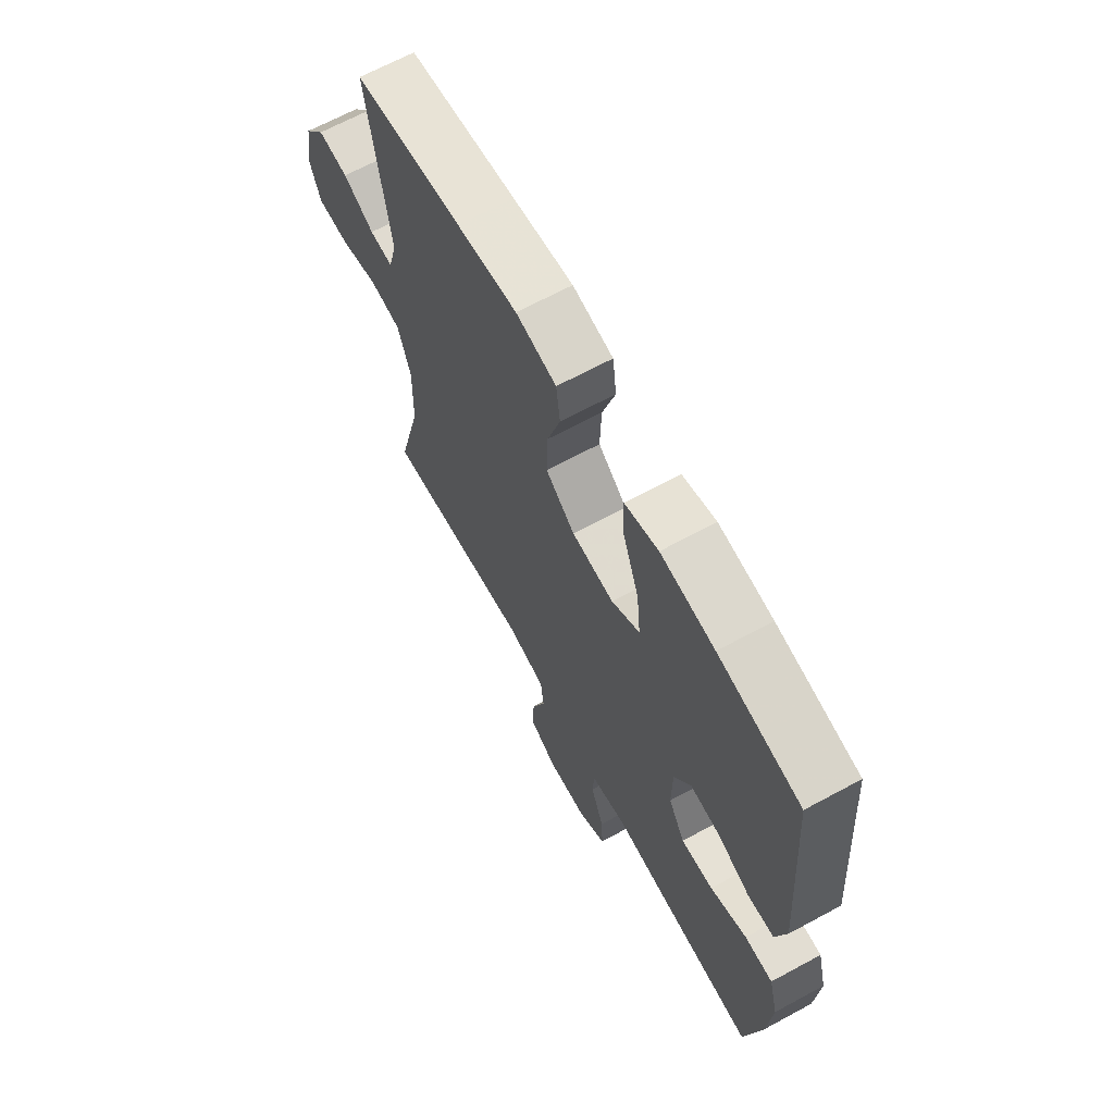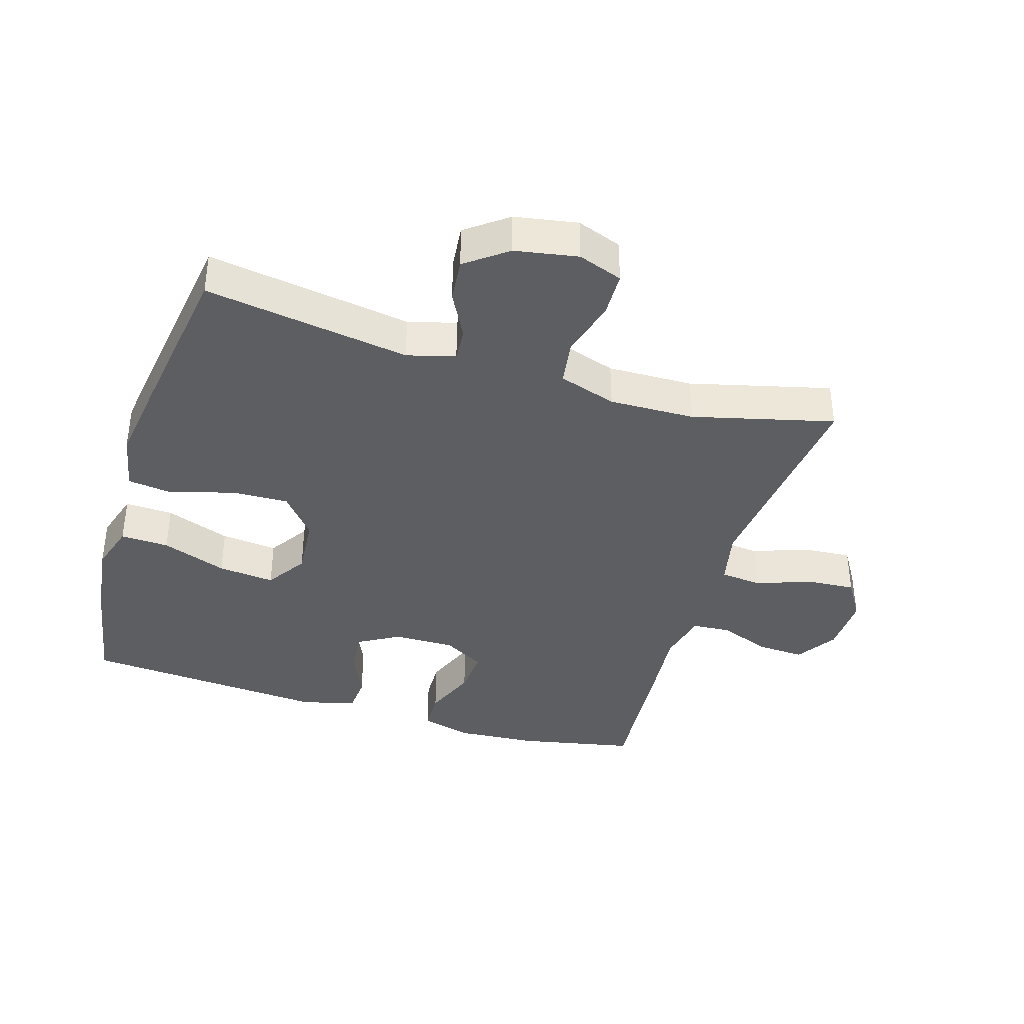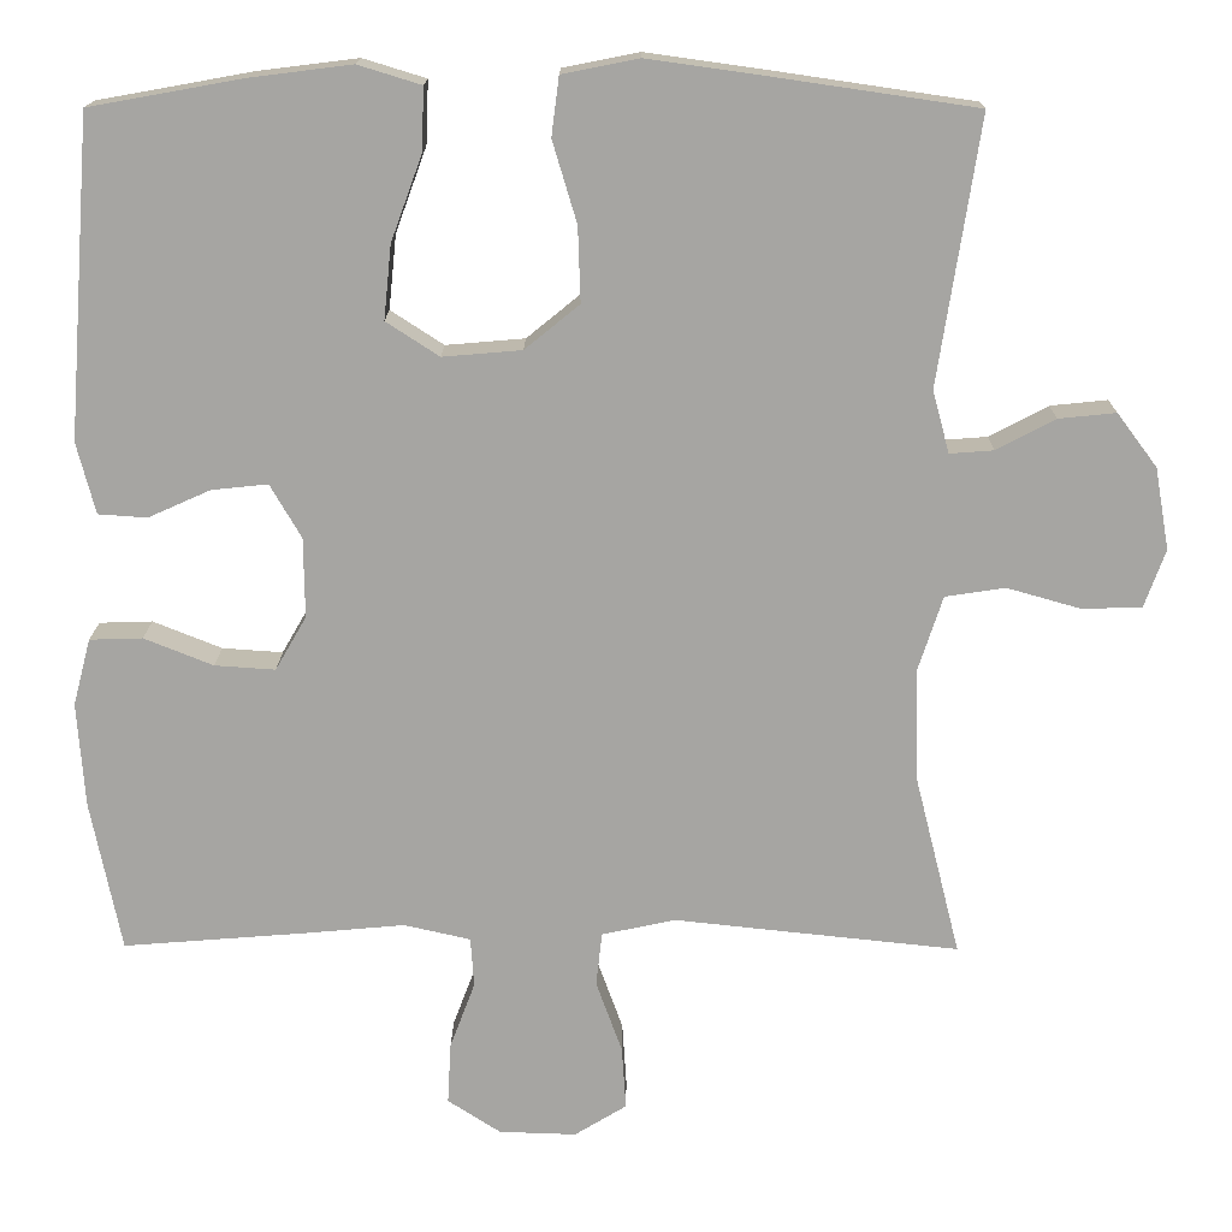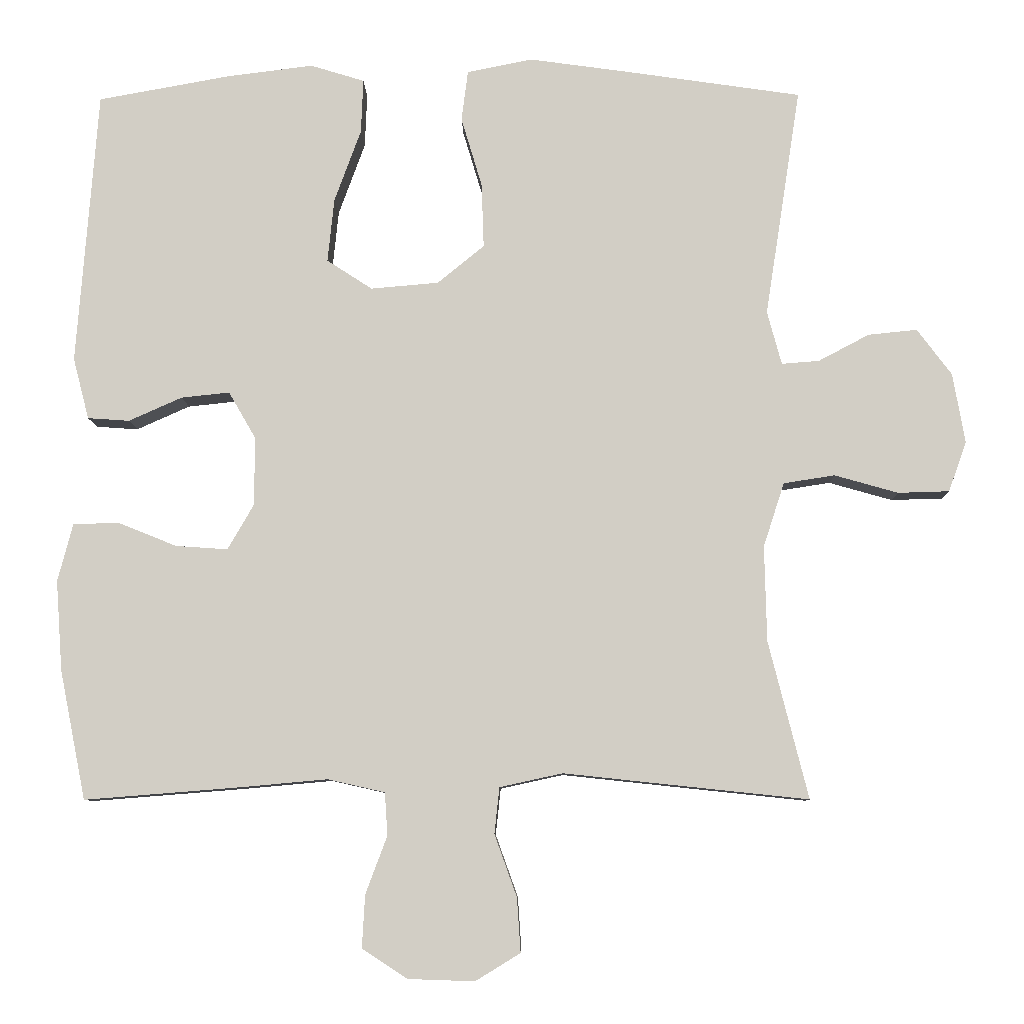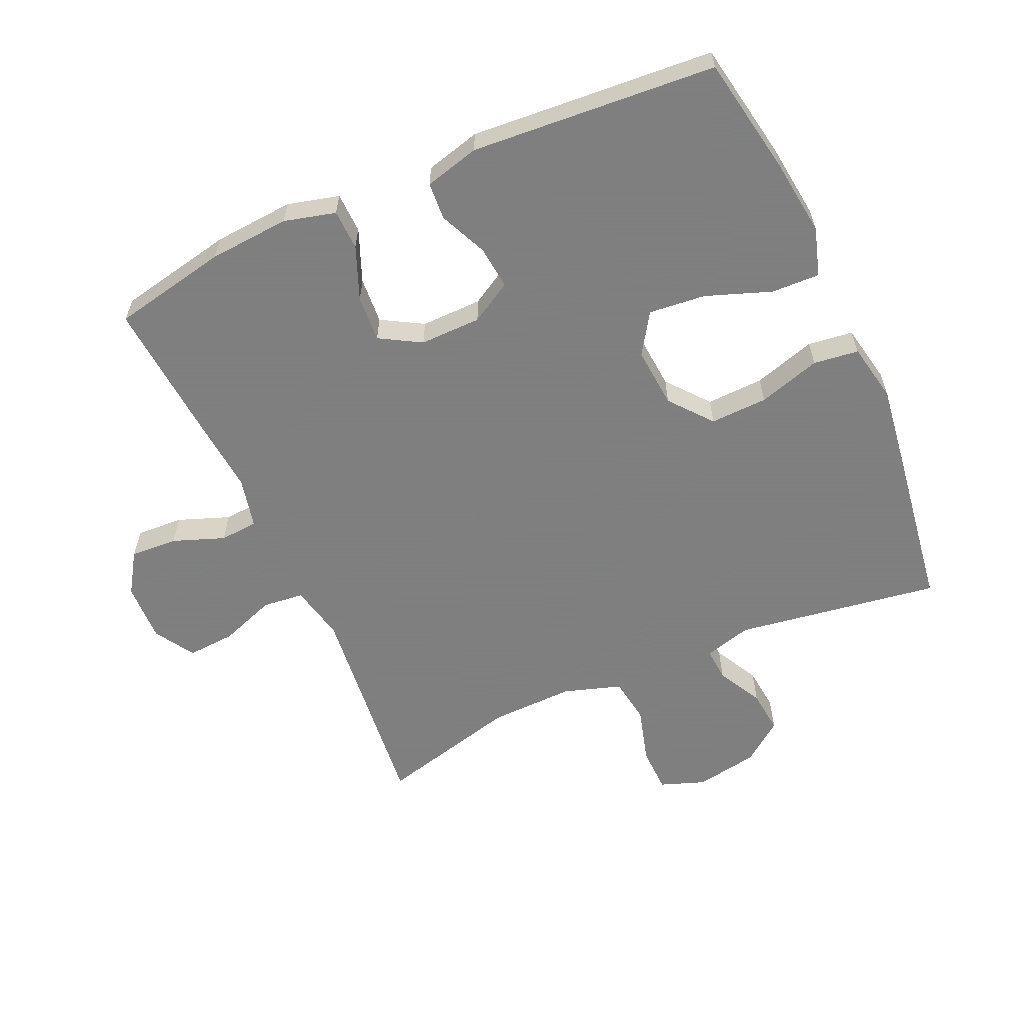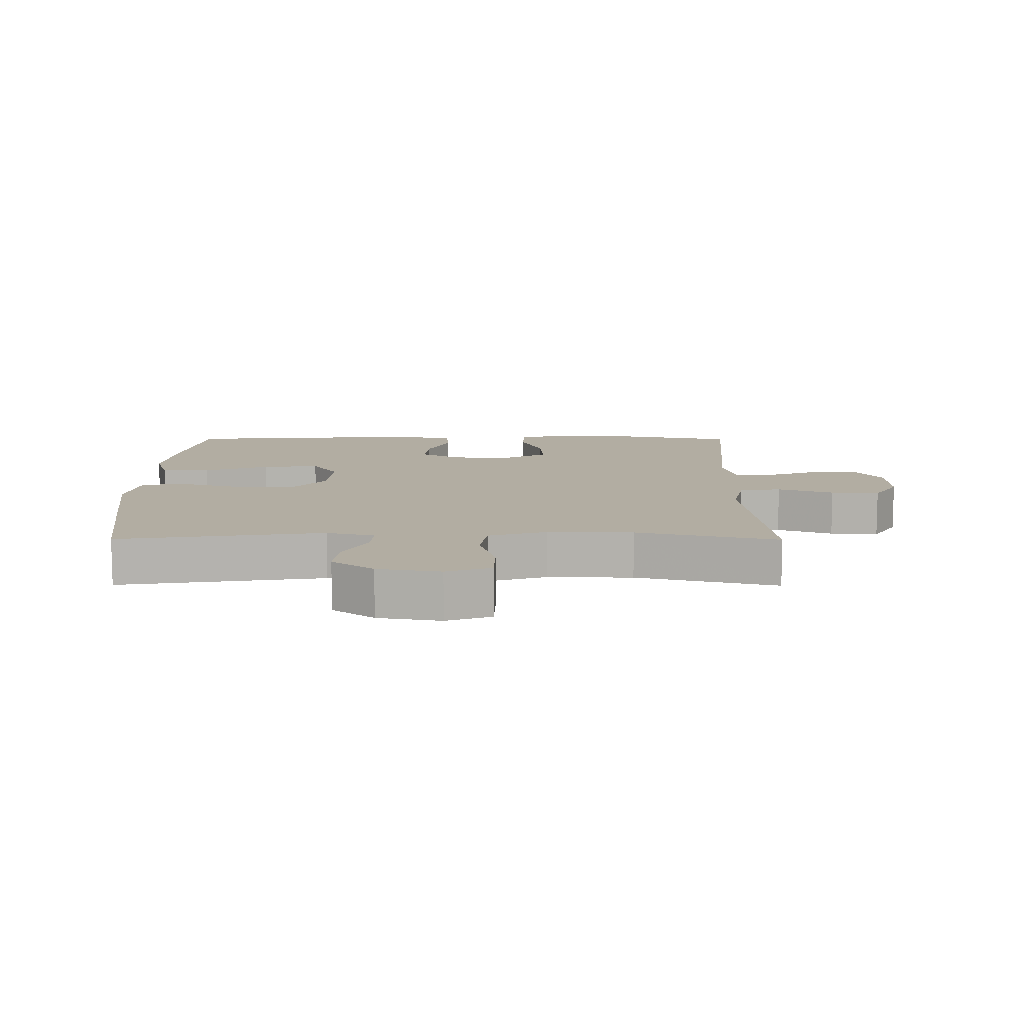
<metadata>
{"format":"obj","ext":"obj","renderer":"f3d","projection":"perspective","resolution":1024,"background":"white","views":[{"elev":66.8,"azim":-118.5,"up":"+Z"},{"elev":-38.4,"azim":73.0,"up":"+Y"},{"elev":16.2,"azim":0.6,"up":"+Z"},{"elev":-8.0,"azim":1.2,"up":"+Z"},{"elev":-59.9,"azim":-65.8,"up":"+Y"},{"elev":10.6,"azim":90.3,"up":"+Y"}]}
</metadata>
<code>
v -0.5 0.07 0.5
v -0.317 0.07 0.533
v -0.197 0.07 0.548
v -0.122 0.07 0.525
v -0.125 0.07 0.45
v -0.162 0.07 0.349
v -0.171 0.07 0.261
v -0.108 0.07 0.22
v -0.014 0.07 0.228
v 0.051 0.07 0.281
v 0.048 0.07 0.37
v 0.019 0.07 0.467
v 0.028 0.07 0.537
v 0.119 0.07 0.555
v 0.255 0.07 0.536
v 0.5 0.07 0.5
v 0.451 0.07 0.183
v 0.471 0.07 0.109
v 0.523 0.07 0.113
v 0.593 0.07 0.15
v 0.661 0.07 0.157
v 0.709 0.07 0.093
v 0.726 0.07 -0.004
v 0.701 0.07 -0.073
v 0.63 0.07 -0.075
v 0.542 0.07 -0.05
v 0.471 0.07 -0.061
v 0.442 0.07 -0.15
v 0.445 0.07 -0.282
v 0.5 0.07 -0.5
v 0.292 0.07 -0.478
v 0.161 0.07 -0.464
v 0.074 0.07 -0.483
v 0.067 0.07 -0.547
v 0.098 0.07 -0.633
v 0.103 0.07 -0.708
v 0.041 0.07 -0.746
v -0.051 0.07 -0.743
v -0.114 0.07 -0.702
v -0.11 0.07 -0.629
v -0.08 0.07 -0.549
v -0.084 0.07 -0.49
v -0.163 0.07 -0.472
v -0.285 0.07 -0.483
v -0.5 0.07 -0.5
v -0.536 0.07 -0.321
v -0.545 0.07 -0.196
v -0.524 0.07 -0.116
v -0.461 0.07 -0.114
v -0.379 0.07 -0.147
v -0.307 0.07 -0.152
v -0.27 0.07 -0.088
v -0.271 0.07 0.007
v -0.308 0.07 0.071
v -0.375 0.07 0.064
v -0.449 0.07 0.031
v -0.507 0.07 0.035
v -0.529 0.07 0.12
v -0.5 0 0.5
v -0.317 0 0.533
v -0.197 0 0.548
v -0.122 0 0.525
v -0.125 0 0.45
v -0.162 0 0.349
v -0.171 0 0.261
v -0.108 0 0.22
v -0.014 0 0.228
v 0.051 0 0.281
v 0.048 0 0.37
v 0.019 0 0.467
v 0.028 0 0.537
v 0.119 0 0.555
v 0.255 0 0.536
v 0.5 0 0.5
v 0.451 0 0.183
v 0.471 0 0.109
v 0.523 0 0.113
v 0.593 0 0.15
v 0.661 0 0.157
v 0.709 0 0.093
v 0.726 0 -0.004
v 0.701 0 -0.073
v 0.63 0 -0.075
v 0.542 0 -0.05
v 0.471 0 -0.061
v 0.442 0 -0.15
v 0.445 0 -0.282
v 0.5 0 -0.5
v 0.292 0 -0.478
v 0.161 0 -0.464
v 0.074 0 -0.483
v 0.067 0 -0.547
v 0.098 0 -0.633
v 0.103 0 -0.708
v 0.041 0 -0.746
v -0.051 0 -0.743
v -0.114 0 -0.702
v -0.11 0 -0.629
v -0.08 0 -0.549
v -0.084 0 -0.49
v -0.163 0 -0.472
v -0.285 0 -0.483
v -0.5 0 -0.5
v -0.536 0 -0.321
v -0.545 0 -0.196
v -0.524 0 -0.116
v -0.461 0 -0.114
v -0.379 0 -0.147
v -0.307 0 -0.152
v -0.27 0 -0.088
v -0.271 0 0.007
v -0.308 0 0.071
v -0.375 0 0.064
v -0.449 0 0.031
v -0.507 0 0.035
v -0.529 0 0.12
f 4 5 6
f 3 4 6
f 2 3 6
f 1 2 6
f 58 1 6
f 57 58 6
f 56 57 6
f 55 56 6
f 54 55 6 7
f 53 54 7 8
f 52 53 8 9
f 51 52 9 10
f 48 49 50
f 47 48 50
f 46 47 50
f 45 46 50
f 44 45 50
f 43 44 50
f 42 43 50 51
f 39 40 41
f 38 39 41
f 37 38 41
f 36 37 41
f 35 36 41
f 34 35 41
f 33 34 41 42
f 42 51 10
f 33 42 10
f 32 33 10
f 32 10 11
f 31 32 11
f 30 31 11
f 29 30 11
f 24 25 26
f 23 24 26
f 22 23 26
f 21 22 26
f 20 21 26
f 19 20 26
f 18 19 26 27
f 17 18 27 28
f 15 16 17
f 13 14 15
f 12 13 15
f 11 12 15
f 29 11 15
f 28 29 15
f 15 17 28
f 64 63 62
f 64 62 61
f 64 61 60
f 64 60 59
f 64 59 116
f 64 116 115
f 64 115 114
f 64 114 113
f 65 64 113 112
f 66 65 112 111
f 67 66 111 110
f 68 67 110 109
f 108 107 106
f 108 106 105
f 108 105 104
f 108 104 103
f 108 103 102
f 108 102 101
f 109 108 101 100
f 99 98 97
f 99 97 96
f 99 96 95
f 99 95 94
f 99 94 93
f 99 93 92
f 100 99 92 91
f 68 109 100
f 68 100 91
f 68 91 90
f 69 68 90
f 69 90 89
f 69 89 88
f 69 88 87
f 84 83 82
f 84 82 81
f 84 81 80
f 84 80 79
f 84 79 78
f 84 78 77
f 85 84 77 76
f 86 85 76 75
f 75 74 73
f 73 72 71
f 73 71 70
f 73 70 69
f 73 69 87
f 73 87 86
f 86 75 73
f 1 59 60 2
f 2 60 61 3
f 3 61 62 4
f 4 62 63 5
f 5 63 64 6
f 6 64 65 7
f 7 65 66 8
f 8 66 67 9
f 9 67 68 10
f 10 68 69 11
f 11 69 70 12
f 12 70 71 13
f 13 71 72 14
f 14 72 73 15
f 15 73 74 16
f 16 74 75 17
f 17 75 76 18
f 18 76 77 19
f 19 77 78 20
f 20 78 79 21
f 21 79 80 22
f 22 80 81 23
f 23 81 82 24
f 24 82 83 25
f 25 83 84 26
f 26 84 85 27
f 27 85 86 28
f 28 86 87 29
f 29 87 88 30
f 30 88 89 31
f 31 89 90 32
f 32 90 91 33
f 33 91 92 34
f 34 92 93 35
f 35 93 94 36
f 36 94 95 37
f 37 95 96 38
f 38 96 97 39
f 39 97 98 40
f 40 98 99 41
f 41 99 100 42
f 42 100 101 43
f 43 101 102 44
f 44 102 103 45
f 45 103 104 46
f 46 104 105 47
f 47 105 106 48
f 48 106 107 49
f 49 107 108 50
f 50 108 109 51
f 51 109 110 52
f 52 110 111 53
f 53 111 112 54
f 54 112 113 55
f 55 113 114 56
f 56 114 115 57
f 57 115 116 58
f 58 116 59 1

</code>
